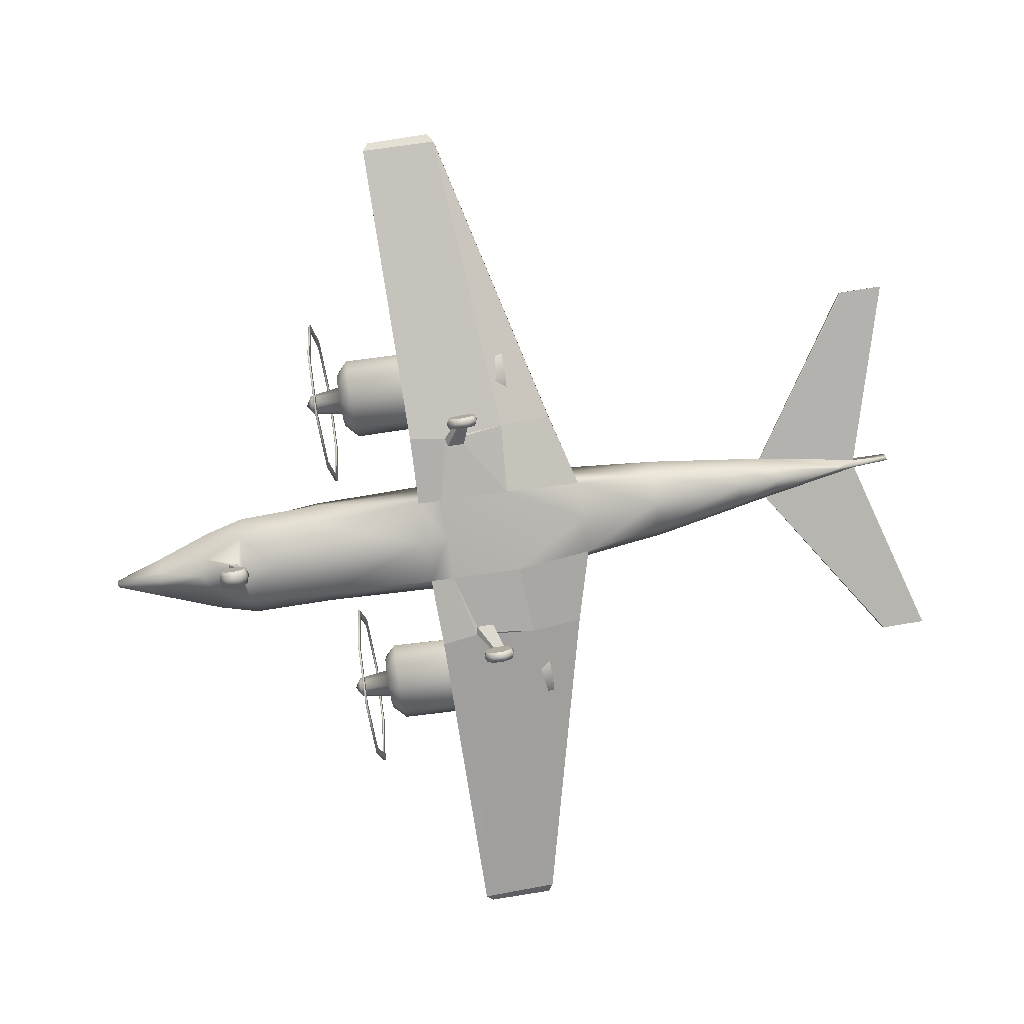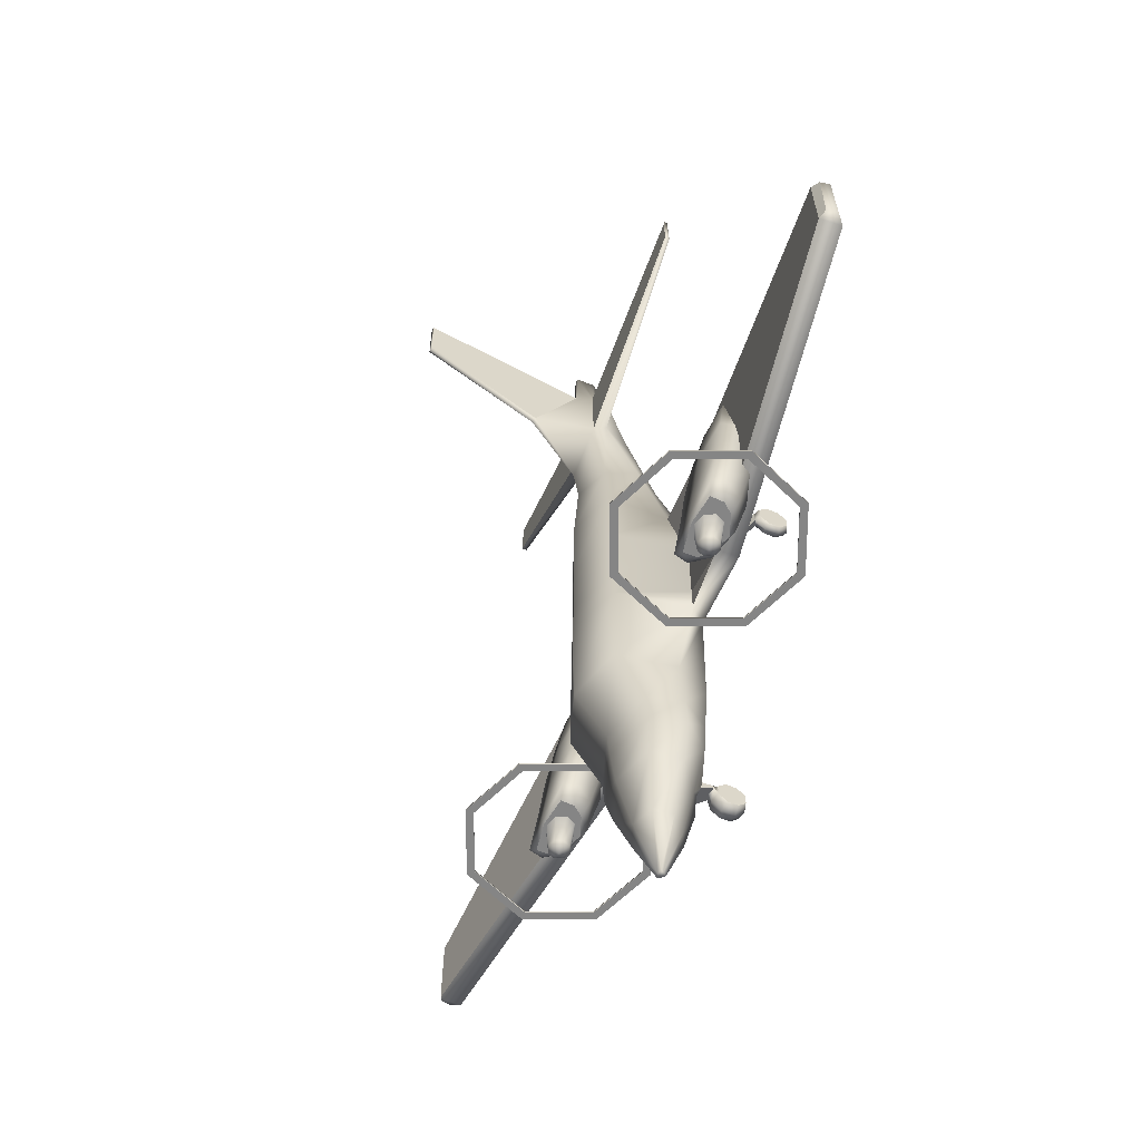
<metadata>
{"format":"obj","ext":"obj","renderer":"f3d","projection":"perspective","resolution":1024,"background":"white","views":[{"elev":-80.0,"azim":-81.1,"up":"+Y"},{"elev":-61.8,"azim":-112.5,"up":"+Z"}]}
</metadata>
<code>
o AEST_Circle.015
v -2.692 1.917 -1.796
v -3.001 1.169 -1.796
v -2.692 0.4211 -1.796
v -2.692 0.4211 -1.82
v -2.692 1.917 -1.82
v -3.001 1.169 -1.82
v -2.627 0.486 -1.82
v -2.91 1.169 -1.82
v -2.627 0.486 -1.796
v -2.627 1.853 -1.796
v -2.627 1.853 -1.82
v -2.91 1.169 -1.796
v -2.407 1.321 -1.412
v -2.448 1.159 -1.412
v -2.301 0.9566 -1.412
v -2.287 1.289 -1.564
v -2.278 1.129 -1.564
v -2.18 1.011 -1.564
v -2.073 1.261 -1.564
v -2.126 1.152 -1.564
v -2.073 1.043 -1.564
v -2.031 1.256 -1.948
v -2.067 1.169 -1.948
v -2.031 1.082 -1.948
v -1.197 1.917 -1.796
v -0.887 1.169 -1.796
v -1.197 0.4211 -1.796
v -1.197 0.4211 -1.82
v -1.197 1.917 -1.82
v -0.887 1.169 -1.82
v -1.262 0.486 -1.82
v -0.9788 1.169 -1.82
v -1.262 0.486 -1.796
v -1.262 1.853 -1.796
v -1.262 1.853 -1.82
v -0.9788 1.169 -1.796
v -1.944 2.227 -1.796
v -1.944 0.1112 -1.796
v -1.944 0.1112 -1.82
v -1.944 2.227 -1.82
v -1.944 0.203 -1.796
v -1.944 2.136 -1.796
v -1.944 2.136 -1.82
v -1.944 0.203 -1.82
v -1.944 1.358 -1.412
v -1.481 1.321 -1.412
v -1.44 1.159 -1.412
v -1.588 0.9566 -1.412
v -1.944 0.8534 -1.412
v -1.944 1.34 -1.564
v -1.602 1.289 -1.564
v -1.61 1.129 -1.564
v -1.708 1.011 -1.564
v -1.944 0.9282 -1.564
v -1.944 1.306 -1.564
v -1.815 1.261 -1.564
v -1.762 1.152 -1.564
v -1.815 1.043 -1.564
v -1.944 0.9981 -1.564
v -1.944 1.292 -1.948
v -1.857 1.256 -1.948
v -1.821 1.169 -1.948
v -1.857 1.082 -1.948
v -1.944 1.046 -1.948
v -1.944 1.169 -2.026
v -1.545 -0.008162 0.08688
v -1.48 0.02164 0.07452
v -1.611 0.02164 0.07452
v -1.545 -0.006485 -0.07298
v -1.48 0.02304 -0.05992
v -1.611 0.02304 -0.05992
v -1.545 0.104 -0.1847
v -1.48 0.1159 -0.1539
v -1.611 0.1792 0.00913
v -1.611 0.1159 -0.1539
v -1.545 0.2585 -0.1829
v -1.48 0.2459 -0.1524
v -1.48 0.1792 0.00913
v -1.611 0.2459 -0.1524
v -1.545 0.3666 -0.06862
v -1.48 0.3368 -0.05626
v -1.611 0.3368 -0.05626
v -1.545 0.3649 0.09124
v -1.48 0.3354 0.07818
v -1.611 0.3354 0.07818
v -1.545 0.2544 0.203
v -1.48 0.2425 0.1722
v -1.611 0.2425 0.1722
v -1.545 0.09992 0.2012
v -1.48 0.1125 0.1707
v -1.611 0.1125 0.1707
v -0.5151 1.599 1.436
v -0.5703 0.9077 1.313
v -0.4586 0.621 1.362
v -0.5788 1.581 0.441
v -0.6604 0.7263 0.4903
v -0.5223 0.4429 0.4337
v -0.5788 1.596 -0.8835
v -0.6604 0.7263 -0.7096
v -0.5223 0.5524 -0.7326
v -0.4382 1.208 -3.54
v -0.5063 0.8669 -3.577
v -0.2028 0.6388 -3.611
v -0.04747 0.9596 -4.883
v -0.03788 0.9279 -4.883
v -0.2072 1.628 3.809
v -0.2663 1.487 3.833
v -0.1518 1.205 3.927
v -0.03446 1.312 4.84
v -1.376 0.7231 1.108
v -1.358 0.9442 1.108
v -1.379 0.5123 0.4903
v -1.379 0.5123 -0.7046
v -1.358 0.7628 -0.7046
v -5.198 1.177 0.1173
v -5.179 1.288 0.1173
v -5.2 1.163 -0.6639
v -5.179 1.288 -0.6639
v -5.073 1.334 0.1833
v -5.091 1.113 0.1833
v -5.112 1.084 -0.7324
v -5.092 1.334 -0.7324
v -0.04873 1.527 5.069
v -0.03446 1.561 5.064
v -2.301 1.5 5.185
v -2.3 1.562 5.169
v -2.3 1.513 5.717
v -2.302 1.547 5.709
v -0.5223 0.5104 -0.4381
v -0.5788 1.58 -0.4138
v -0.6604 0.7263 -0.3968
v -1.321 0.5134 -0.2545
v -0.4313 0.6005 -3.132
v -0.5513 1.247 -3.103
v -0.6299 0.8577 -3.104
v -0.2208 1.144 3.467
v -0.03323 2.308 3.897
v -0.03323 1.776 4.912
v -0.03323 3.694 5.414
v -0.03323 3.694 4.801
v -0.02446 1.535 5.519
v -0.02446 1.762 5.514
v -0.1015 0.02021 -3.161
v -0.1015 0.02154 -3.288
v -0.1015 0.169 -3.223
v -0.1015 0.1093 -3.377
v -0.1015 0.232 -3.376
v -0.1015 0.3179 -3.285
v -0.1015 0.3165 -3.158
v -0.1015 0.2288 -3.069
v -0.1015 0.1061 -3.07
v -0.07835 0.3516 -3.14
v -0.07835 0.3524 -3.176
v -0.1062 0.4912 -3.195
v -0.1062 0.5099 -3.315
v -1.317 0.4997 -0.003086
v -1.214 0.5087 -0.02454
v -1.217 0.5203 -0.236
v -0.3494 0.927 2.335
v -0.3494 1.565 2.373
v -0.4942 1.209 2.382
v -2.4 1.226 -0.6501
v -2.44 1.034 -0.6501
v -2.295 0.794 -0.6501
v -1.944 1.27 -0.6501
v -1.489 1.226 -0.6501
v -1.448 1.034 -0.6501
v -1.593 0.794 -0.6501
v -1.944 0.6719 -0.6501
v -2.42 1.152 -0.008641
v -2.463 0.9542 -0.008641
v -2.311 0.7069 -0.008641
v -1.944 1.197 -0.008641
v -1.468 1.152 -0.008641
v -1.425 0.9542 -0.008641
v -1.577 0.7069 -0.008641
v -1.944 0.6113 -0.008641
v -2.351 1.065 0.6351
v -2.387 0.9032 0.6351
v -2.257 0.7004 0.6351
v -1.944 1.102 0.6351
v -1.537 1.065 0.6351
v -1.501 0.9032 0.6351
v -1.631 0.7004 0.6351
v -1.944 0.6276 0.6351
v -1.944 0.8797 0.6595
v -0.6452 0.927 -2.101
v -0.4768 0.5554 -2.115
v -0.5651 1.609 -2.159
v -0.1014 0.7382 -4.247
v -0.2428 1.108 -4.211
v -0.2721 0.893 -4.23
v -0.4492 0.5828 -2.733
v -0.5567 1.27 -2.762
v -0.6359 0.8849 -2.711
v 2.692 1.917 -1.796
v 3.001 1.169 -1.796
v 2.692 0.4211 -1.796
v 2.692 0.4211 -1.82
v 2.692 1.917 -1.82
v 3.001 1.169 -1.82
v 2.627 0.486 -1.82
v 2.91 1.169 -1.82
v 2.627 0.486 -1.796
v 2.627 1.853 -1.796
v 2.627 1.853 -1.82
v 2.91 1.169 -1.796
v 2.407 1.321 -1.412
v 2.448 1.159 -1.412
v 2.301 0.9566 -1.412
v 2.287 1.289 -1.564
v 2.278 1.129 -1.564
v 2.18 1.011 -1.564
v 2.073 1.261 -1.564
v 2.126 1.152 -1.564
v 2.073 1.043 -1.564
v 2.031 1.256 -1.948
v 2.067 1.169 -1.948
v 2.031 1.082 -1.948
v 1.197 1.917 -1.796
v 0.887 1.169 -1.796
v 1.197 0.4211 -1.796
v 1.197 0.4211 -1.82
v 1.197 1.917 -1.82
v 0.887 1.169 -1.82
v 1.262 0.486 -1.82
v 0.9788 1.169 -1.82
v 1.262 0.486 -1.796
v 1.262 1.853 -1.796
v 1.262 1.853 -1.82
v 0.9788 1.169 -1.796
v 1.944 2.227 -1.796
v 1.944 0.1112 -1.796
v 1.944 0.1112 -1.82
v 1.944 2.227 -1.82
v 1.944 0.203 -1.796
v 1.944 2.136 -1.796
v 1.944 2.136 -1.82
v 1.944 0.203 -1.82
v 1.944 1.358 -1.412
v 1.481 1.321 -1.412
v 1.44 1.159 -1.412
v 1.588 0.9566 -1.412
v 1.944 0.8534 -1.412
v 1.944 1.34 -1.564
v 1.602 1.289 -1.564
v 1.61 1.129 -1.564
v 1.708 1.011 -1.564
v 1.944 0.9282 -1.564
v 1.944 1.306 -1.564
v 1.815 1.261 -1.564
v 1.762 1.152 -1.564
v 1.815 1.043 -1.564
v 1.944 0.9981 -1.564
v 1.944 1.292 -1.948
v 1.857 1.256 -1.948
v 1.821 1.169 -1.948
v 1.857 1.082 -1.948
v 1.944 1.046 -1.948
v 1.944 1.169 -2.026
v 1.545 -0.008162 0.08688
v 1.48 0.02164 0.07452
v 1.611 0.02164 0.07452
v 1.545 -0.006485 -0.07298
v 1.48 0.02304 -0.05992
v 1.611 0.02304 -0.05992
v 1.545 0.104 -0.1847
v 1.48 0.1159 -0.1539
v 1.611 0.1792 0.00913
v 1.611 0.1159 -0.1539
v 1.545 0.2585 -0.1829
v 1.48 0.2459 -0.1524
v 1.48 0.1792 0.00913
v 1.611 0.2459 -0.1524
v 1.545 0.3666 -0.06862
v 1.48 0.3368 -0.05626
v 1.611 0.3368 -0.05626
v 1.545 0.3649 0.09124
v 1.48 0.3354 0.07818
v 1.611 0.3354 0.07818
v 1.545 0.2544 0.203
v 1.48 0.2425 0.1722
v 1.611 0.2425 0.1722
v 1.545 0.09992 0.2012
v 1.48 0.1125 0.1707
v 1.611 0.1125 0.1707
v 0 1.798 1.436
v 0.5151 1.599 1.436
v 0.5703 0.9077 1.313
v 0.4586 0.621 1.362
v 0 0.6264 1.363
v 0 1.806 0.441
v 0.5788 1.581 0.441
v 0.6604 0.7263 0.4903
v 0.5223 0.4429 0.4337
v 0 0.4808 0.4355
v 0 1.82 -0.8835
v 0.5788 1.596 -0.8835
v 0.6604 0.7263 -0.7096
v 0.5223 0.5524 -0.7326
v 0 0.4463 -0.7347
v 0 1.371 -3.54
v 0.4382 1.208 -3.54
v 0.5063 0.8669 -3.577
v 0.2028 0.6388 -3.611
v 0 0.5412 -3.687
v 0 0.9696 -4.883
v 0.04747 0.9596 -4.883
v 0.03788 0.9279 -4.883
v 0 0.8881 -4.883
v 0.2072 1.628 3.809
v 0.2663 1.487 3.833
v 0.1518 1.205 3.927
v 0 1.146 4.006
v 0.03446 1.312 4.84
v 0 1.297 4.84
v 1.376 0.7231 1.108
v 1.358 0.9442 1.108
v 1.379 0.5123 0.4903
v 1.379 0.5123 -0.7046
v 1.358 0.7628 -0.7046
v 5.198 1.177 0.1173
v 5.179 1.288 0.1173
v 5.2 1.163 -0.6639
v 5.179 1.288 -0.6639
v 5.073 1.334 0.1833
v 5.091 1.113 0.1833
v 5.112 1.084 -0.7324
v 5.092 1.334 -0.7324
v 0.04873 1.527 5.069
v 0.03446 1.561 5.064
v 2.301 1.5 5.185
v 2.3 1.562 5.169
v 2.3 1.513 5.717
v 2.302 1.547 5.709
v 0.5223 0.5104 -0.4381
v 0 0.5071 -0.4382
v 0.5788 1.58 -0.4138
v 0.6604 0.7263 -0.3968
v 0 1.804 -0.4138
v 1.321 0.5134 -0.2545
v 0.4313 0.6005 -3.132
v 0 0.4964 -3.147
v 0.5513 1.247 -3.103
v 0.6299 0.8577 -3.104
v 0 1.424 -3.103
v 0 1.064 3.467
v 0.2208 1.144 3.467
v 0 1.803 2.786
v 0.03323 2.308 3.897
v 0.03323 1.776 4.912
v 0 1.779 4.917
v 0 2.338 3.822
v 0.03323 3.694 5.414
v 0 3.694 5.416
v 0.03323 3.694 4.801
v 0 3.694 4.765
v 0.02446 1.535 5.519
v 0.02446 1.762 5.514
v 0 -0.006577 -3.15
v 0.1015 0.02021 -3.161
v 0 -0.004993 -3.301
v 0.1015 0.02154 -3.288
v 0 0.09797 -3.406
v 0.1015 0.169 -3.223
v 0.1015 0.1093 -3.377
v 0 0.2439 -3.404
v 0.1015 0.232 -3.376
v 0 0.346 -3.296
v 0.1015 0.3179 -3.285
v 0 0.3444 -3.145
v 0.1015 0.3165 -3.158
v 0 0.2401 -3.04
v 0.1015 0.2288 -3.069
v 0 0.09415 -3.042
v 0.1015 0.1061 -3.07
v 0 0.3668 -3.136
v 0.07835 0.3516 -3.14
v 0.07835 0.3524 -3.176
v 0 0.3676 -3.179
v 0 0.4929 -3.19
v 0.1062 0.4912 -3.195
v 0.1062 0.5099 -3.315
v 0 0.5124 -3.323
v 1.317 0.4997 -0.003086
v 1.214 0.5087 -0.02454
v 1.217 0.5203 -0.236
v 0.3494 0.927 2.335
v 0.3494 1.565 2.373
v 0 1.746 2.333
v 0 0.8237 2.335
v 0.4942 1.209 2.382
v 2.4 1.226 -0.6501
v 2.44 1.034 -0.6501
v 2.295 0.794 -0.6501
v 1.944 1.27 -0.6501
v 1.489 1.226 -0.6501
v 1.448 1.034 -0.6501
v 1.593 0.794 -0.6501
v 1.944 0.6719 -0.6501
v 2.42 1.152 -0.008641
v 2.463 0.9542 -0.008641
v 2.311 0.7069 -0.008641
v 1.944 1.197 -0.008641
v 1.468 1.152 -0.008641
v 1.425 0.9542 -0.008641
v 1.577 0.7069 -0.008641
v 1.944 0.6113 -0.008641
v 2.351 1.065 0.6351
v 2.387 0.9032 0.6351
v 2.257 0.7004 0.6351
v 1.944 1.102 0.6351
v 1.537 1.065 0.6351
v 1.501 0.9032 0.6351
v 1.631 0.7004 0.6351
v 1.944 0.6276 0.6351
v 1.944 0.8797 0.6595
v 0 1.762 5.514
v 0 1.535 5.519
v 0 0.4383 -2.122
v 0.6452 0.927 -2.101
v 0.4768 0.5554 -2.115
v 0.5651 1.609 -2.159
v 0 1.805 -2.202
v 0 0.6818 -4.285
v 0.1014 0.7382 -4.247
v 0.2428 1.108 -4.211
v 0.2721 0.893 -4.23
v 0 1.209 -4.211
v 0.4492 0.5828 -2.733
v 0.5567 1.27 -2.762
v 0 1.457 -2.762
v 0 0.4736 -2.745
v 0.6359 0.8849 -2.711
f 8 6 5 11
f 42 37 1 10
f 9 3 38 41
f 7 4 6 8
f 10 1 2 12
f 44 39 4 7
f 11 5 40 43
f 12 2 3 9
f 16 50 55 19
f 54 18 21 59
f 17 16 19 20
f 18 17 20 21
f 32 35 29 30
f 42 34 25 37
f 33 41 38 27
f 31 32 30 28
f 34 36 26 25
f 44 31 28 39
f 35 43 40 29
f 36 33 27 26
f 51 56 55 50
f 54 59 58 53
f 52 57 56 51
f 53 58 57 52
f 84 87 78
f 71 68 74
f 75 71 74
f 67 70 78
f 80 83 156 132
f 91 88 74
f 87 90 78
f 70 73 78
f 85 82 74
f 68 91 74
f 82 79 74
f 90 67 78
f 73 77 78
f 88 85 74
f 77 81 78
f 79 75 74
f 81 84 78
f 97 94 110 112
f 131 99 114
f 97 112 156 157
f 93 96 111
f 120 115 117 121
f 122 118 116 119
f 113 132 121
f 110 120 112
f 106 126 128 124
f 96 131 114 111
f 100 129 132 113
f 137 139 140
f 144 143 145
f 146 144 145
f 151 150 145
f 149 148 145
f 143 151 145
f 148 147 145
f 150 149 145
f 147 146 145
f 153 152 154 155
f 152 377 381 154
f 380 153 155 384
f 112 132 156
f 83 84 157 156
f 84 81 158 157
f 81 80 132 158
f 129 158 132
f 97 157 158 129
f 137 138 139
f 120 121 132 112
f 122 119 111 114
f 127 125 107 123
f 203 206 200 201
f 237 205 196 232
f 204 236 233 198
f 202 203 201 199
f 205 207 197 196
f 239 202 199 234
f 206 238 235 200
f 207 204 198 197
f 211 214 250 245
f 249 254 216 213
f 212 215 214 211
f 213 216 215 212
f 227 225 224 230
f 237 232 220 229
f 228 222 233 236
f 226 223 225 227
f 229 220 221 231
f 239 234 223 226
f 230 224 235 238
f 231 221 222 228
f 246 245 250 251
f 249 248 253 254
f 247 246 251 252
f 248 247 252 253
f 279 273 282
f 266 269 263
f 270 269 266
f 262 273 265
f 275 341 385 278
f 286 269 283
f 282 273 285
f 265 273 268
f 280 269 277
f 263 269 286
f 277 269 274
f 285 273 262
f 268 273 272
f 283 269 280
f 272 273 276
f 274 269 270
f 276 273 279
f 295 319 317 290
f 339 321 299
f 295 386 385 319
f 289 318 294
f 327 328 324 322
f 329 326 323 325
f 320 328 341
f 317 319 327
f 311 331 335 333
f 294 318 321 339
f 300 320 341 336
f 350 356 354
f 363 365 361
f 366 365 363
f 376 365 374
f 372 365 370
f 361 365 376
f 370 365 368
f 374 365 372
f 368 365 366
f 379 383 382 378
f 378 382 381 377
f 380 384 383 379
f 319 385 341
f 278 385 386 279
f 279 386 387 276
f 276 387 341 275
f 336 341 387
f 295 336 387 386
f 350 354 351
f 327 319 341 328
f 329 321 318 326
f 334 330 312 332
f 37 40 5 1
f 2 6 4 3
f 1 5 6 2
f 3 4 39 38
f 9 41 44 7
f 7 8 12 9
f 11 43 42 10
f 12 8 11 10
f 49 15 18 54
f 14 13 16 17
f 15 14 17 18
f 13 45 50 16
f 21 20 23 24
f 19 55 60 22
f 59 21 24 64
f 20 19 22 23
f 24 23 65
f 22 60 65
f 64 24 65
f 23 22 65
f 37 25 29 40
f 26 27 28 30
f 25 26 30 29
f 27 38 39 28
f 33 31 44 41
f 31 33 36 32
f 35 34 42 43
f 36 34 35 32
f 49 54 53 48
f 47 52 51 46
f 48 53 52 47
f 46 51 50 45
f 58 63 62 57
f 56 61 60 55
f 59 64 63 58
f 57 62 61 56
f 63 65 62
f 61 65 60
f 64 65 63
f 62 65 61
f 66 69 70 67
f 66 68 71 69
f 69 72 73 70
f 71 75 72 69
f 72 76 77 73
f 75 79 76 72
f 76 80 81 77
f 79 82 80 76
f 82 85 83 80
f 83 86 87 84
f 85 88 86 83
f 86 89 90 87
f 88 91 89 86
f 89 66 67 90
f 91 68 66 89
f 291 94 97 296
f 93 92 95 96
f 92 287 292 95
f 337 129 100 301
f 131 130 98 99
f 130 340 297 98
f 154 133 103 155
f 135 134 101 102
f 133 135 102 103
f 134 346 302 101
f 425 190 310
f 192 191 104 105
f 190 192 105 310
f 191 429 307 104
f 104 307 310
f 105 104 310
f 136 347 314 108
f 349 137 353
f 107 136 108
f 137 349 106
f 108 314 316 109
f 111 119 120 110
f 99 100 113 114
f 94 93 111 110
f 120 119 116 115
f 116 118 117 115
f 122 121 117 118
f 113 121 122 114
f 125 127 128 126
f 107 108 109 123
f 128 127 123 124
f 419 141 316
f 107 125 126 106
f 138 137 124
f 95 292 340 130
f 96 95 130 131
f 296 97 129 337
f 194 432 346 134
f 193 195 135 133
f 195 194 134 135
f 433 193 133 343
f 390 160 106 349
f 161 159 136 107
f 160 161 107 106
f 159 391 347 136
f 124 137 106
f 138 352 355 139
f 353 137 140 357
f 124 123 141 142
f 142 141 419 418
f 316 141 123 109
f 360 143 144 362
f 144 146 364 362
f 146 147 367 364
f 147 148 369 367
f 149 371 377 152
f 149 150 373 371
f 150 151 375 373
f 151 143 360 375
f 148 149 152 153
f 369 148 153 380
f 103 306 384 155
f 154 381 343 133
f 94 291 391 159
f 92 93 161 160
f 93 94 159 161
f 287 92 160 390
f 48 47 167 168
f 46 45 165 166
f 14 15 164 163
f 45 13 162 165
f 49 48 168 169
f 47 46 166 167
f 15 49 169 164
f 13 14 163 162
f 165 162 170 173
f 169 168 176 177
f 167 166 174 175
f 164 169 177 172
f 162 163 171 170
f 168 167 175 176
f 166 165 173 174
f 163 164 172 171
f 176 175 183 184
f 174 173 181 182
f 171 172 180 179
f 173 170 178 181
f 177 176 184 185
f 175 174 182 183
f 172 177 185 180
f 170 171 179 178
f 178 179 186
f 184 183 186
f 182 181 186
f 179 180 186
f 181 178 186
f 185 184 186
f 183 182 186
f 180 185 186
f 142 418 352 138
f 138 124 142
f 139 355 357 140
f 301 100 188 420
f 99 98 189 187
f 100 99 187 188
f 98 297 424 189
f 101 302 429 191
f 103 102 192 190
f 102 101 191 192
f 306 103 190 425
f 420 188 193 433
f 187 189 194 195
f 188 187 195 193
f 189 424 432 194
f 232 196 200 235
f 197 198 199 201
f 196 197 201 200
f 198 233 234 199
f 204 202 239 236
f 202 204 207 203
f 206 205 237 238
f 207 205 206 203
f 244 249 213 210
f 209 212 211 208
f 210 213 212 209
f 208 211 245 240
f 216 219 218 215
f 214 217 255 250
f 254 259 219 216
f 215 218 217 214
f 219 260 218
f 217 260 255
f 259 260 219
f 218 260 217
f 232 235 224 220
f 221 225 223 222
f 220 224 225 221
f 222 223 234 233
f 228 236 239 226
f 226 227 231 228
f 230 238 237 229
f 231 227 230 229
f 244 243 248 249
f 242 241 246 247
f 243 242 247 248
f 241 240 245 246
f 253 252 257 258
f 251 250 255 256
f 254 253 258 259
f 252 251 256 257
f 258 257 260
f 256 255 260
f 259 258 260
f 257 256 260
f 261 262 265 264
f 261 264 266 263
f 264 265 268 267
f 266 264 267 270
f 267 268 272 271
f 270 267 271 274
f 271 272 276 275
f 274 271 275 277
f 277 275 278 280
f 278 279 282 281
f 280 278 281 283
f 281 282 285 284
f 283 281 284 286
f 284 285 262 261
f 286 284 261 263
f 291 296 295 290
f 289 294 293 288
f 288 293 292 287
f 337 301 300 336
f 339 299 298 338
f 338 298 297 340
f 382 383 305 342
f 345 304 303 344
f 342 305 304 345
f 344 303 302 346
f 425 310 426
f 428 309 308 427
f 426 310 309 428
f 427 308 307 429
f 308 310 307
f 309 310 308
f 348 313 314 347
f 349 353 350
f 312 313 348
f 350 311 349
f 313 315 316 314
f 318 317 327 326
f 299 321 320 300
f 290 317 318 289
f 327 322 323 326
f 323 322 324 325
f 329 325 324 328
f 320 321 329 328
f 332 333 335 334
f 312 330 315 313
f 335 331 330 334
f 419 316 358
f 312 311 333 332
f 351 331 350
f 293 338 340 292
f 294 339 338 293
f 296 337 336 295
f 431 344 346 432
f 430 342 345 434
f 434 345 344 431
f 433 343 342 430
f 390 349 311 389
f 392 312 348 388
f 389 311 312 392
f 388 348 347 391
f 331 311 350
f 351 354 355 352
f 353 357 356 350
f 331 359 358 330
f 359 418 419 358
f 316 315 330 358
f 360 362 363 361
f 363 362 364 366
f 366 364 367 368
f 368 367 369 370
f 372 378 377 371
f 372 371 373 374
f 374 373 375 376
f 376 375 360 361
f 370 379 378 372
f 369 380 379 370
f 305 383 384 306
f 382 342 343 381
f 290 388 391 291
f 288 389 392 289
f 289 392 388 290
f 287 390 389 288
f 243 399 398 242
f 241 397 396 240
f 209 394 395 210
f 240 396 393 208
f 244 400 399 243
f 242 398 397 241
f 210 395 400 244
f 208 393 394 209
f 396 404 401 393
f 400 408 407 399
f 398 406 405 397
f 395 403 408 400
f 393 401 402 394
f 399 407 406 398
f 397 405 404 396
f 394 402 403 395
f 407 415 414 406
f 405 413 412 404
f 402 410 411 403
f 404 412 409 401
f 408 416 415 407
f 406 414 413 405
f 403 411 416 408
f 401 409 410 402
f 409 417 410
f 415 417 414
f 413 417 412
f 410 417 411
f 412 417 409
f 416 417 415
f 414 417 413
f 411 417 416
f 359 351 352 418
f 351 359 331
f 354 356 357 355
f 301 420 422 300
f 299 421 423 298
f 300 422 421 299
f 298 423 424 297
f 303 427 429 302
f 305 426 428 304
f 304 428 427 303
f 306 425 426 305
f 420 433 430 422
f 421 434 431 423
f 422 430 434 421
f 423 431 432 424

</code>
